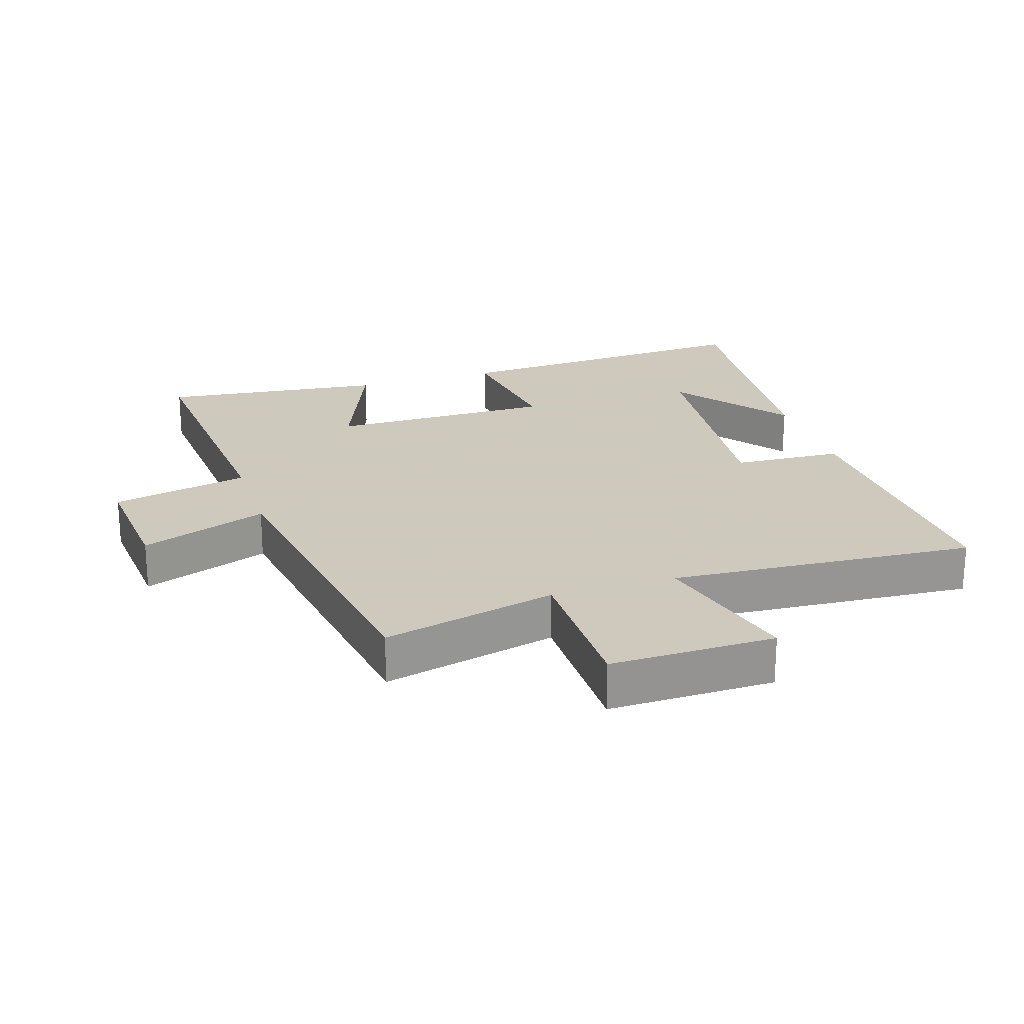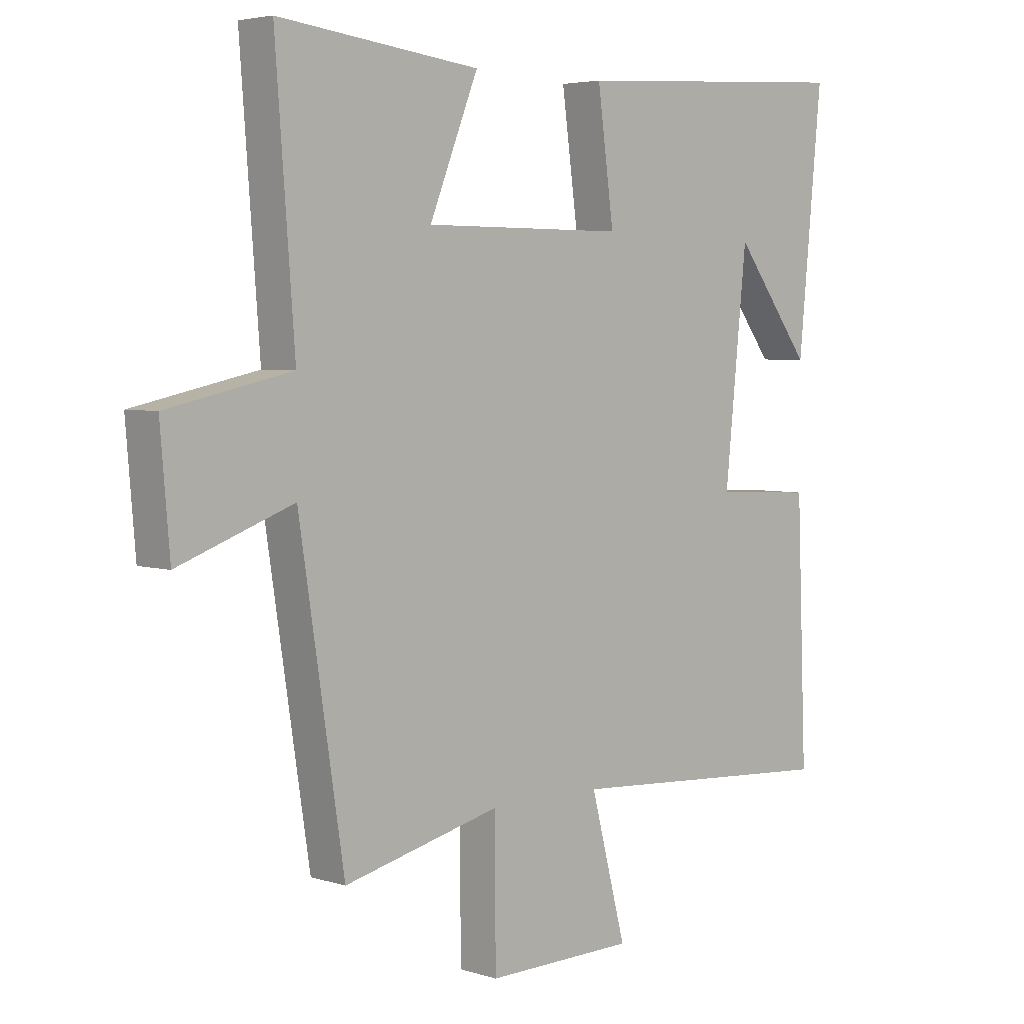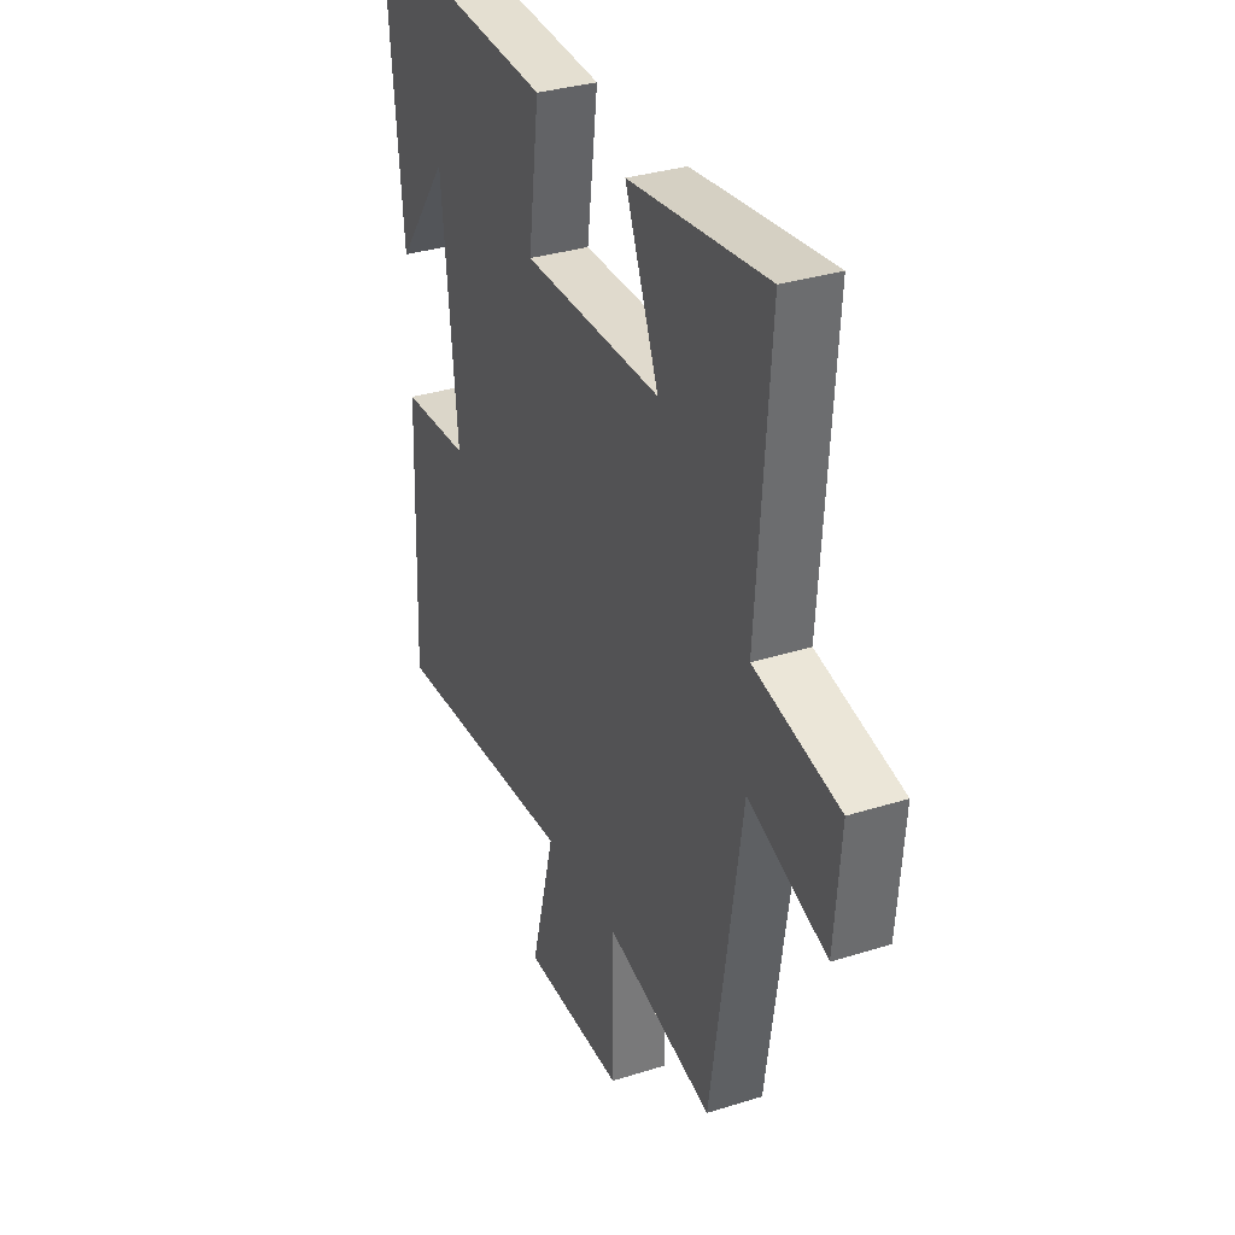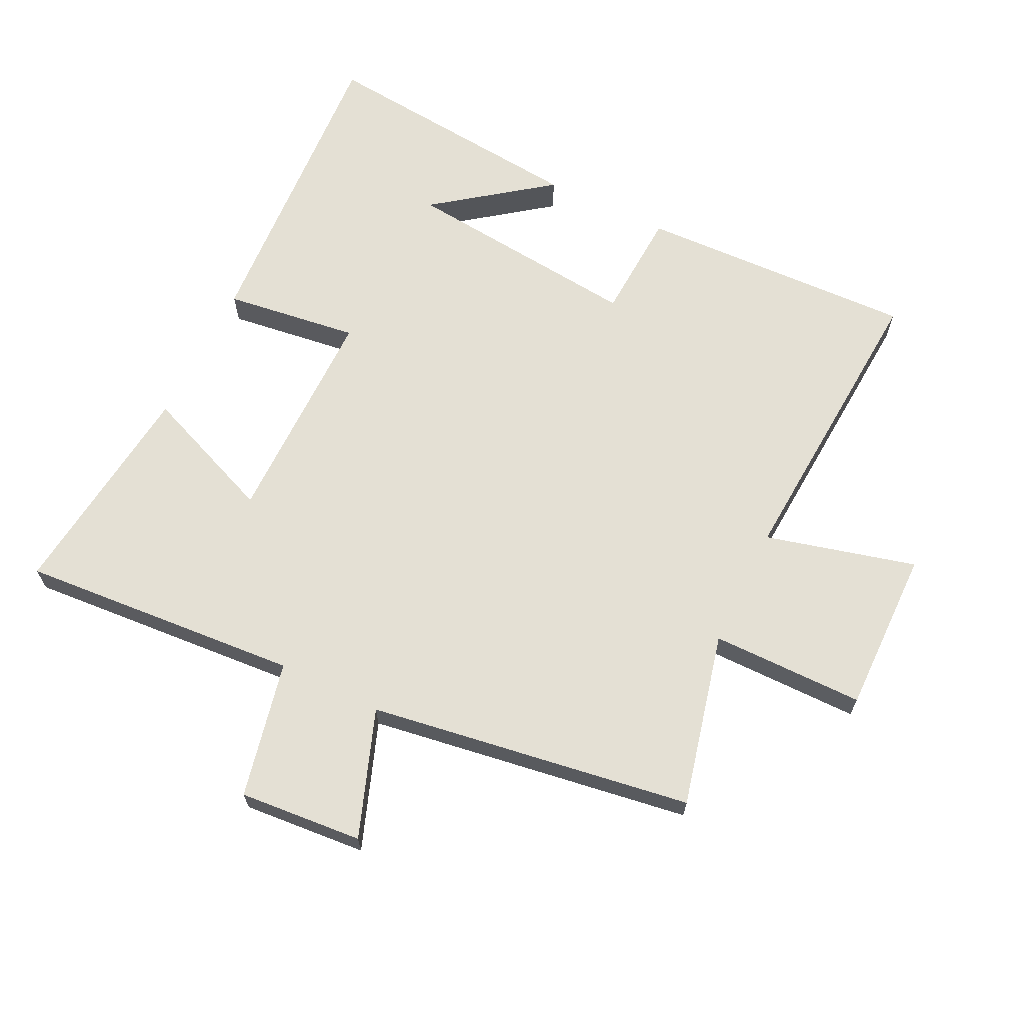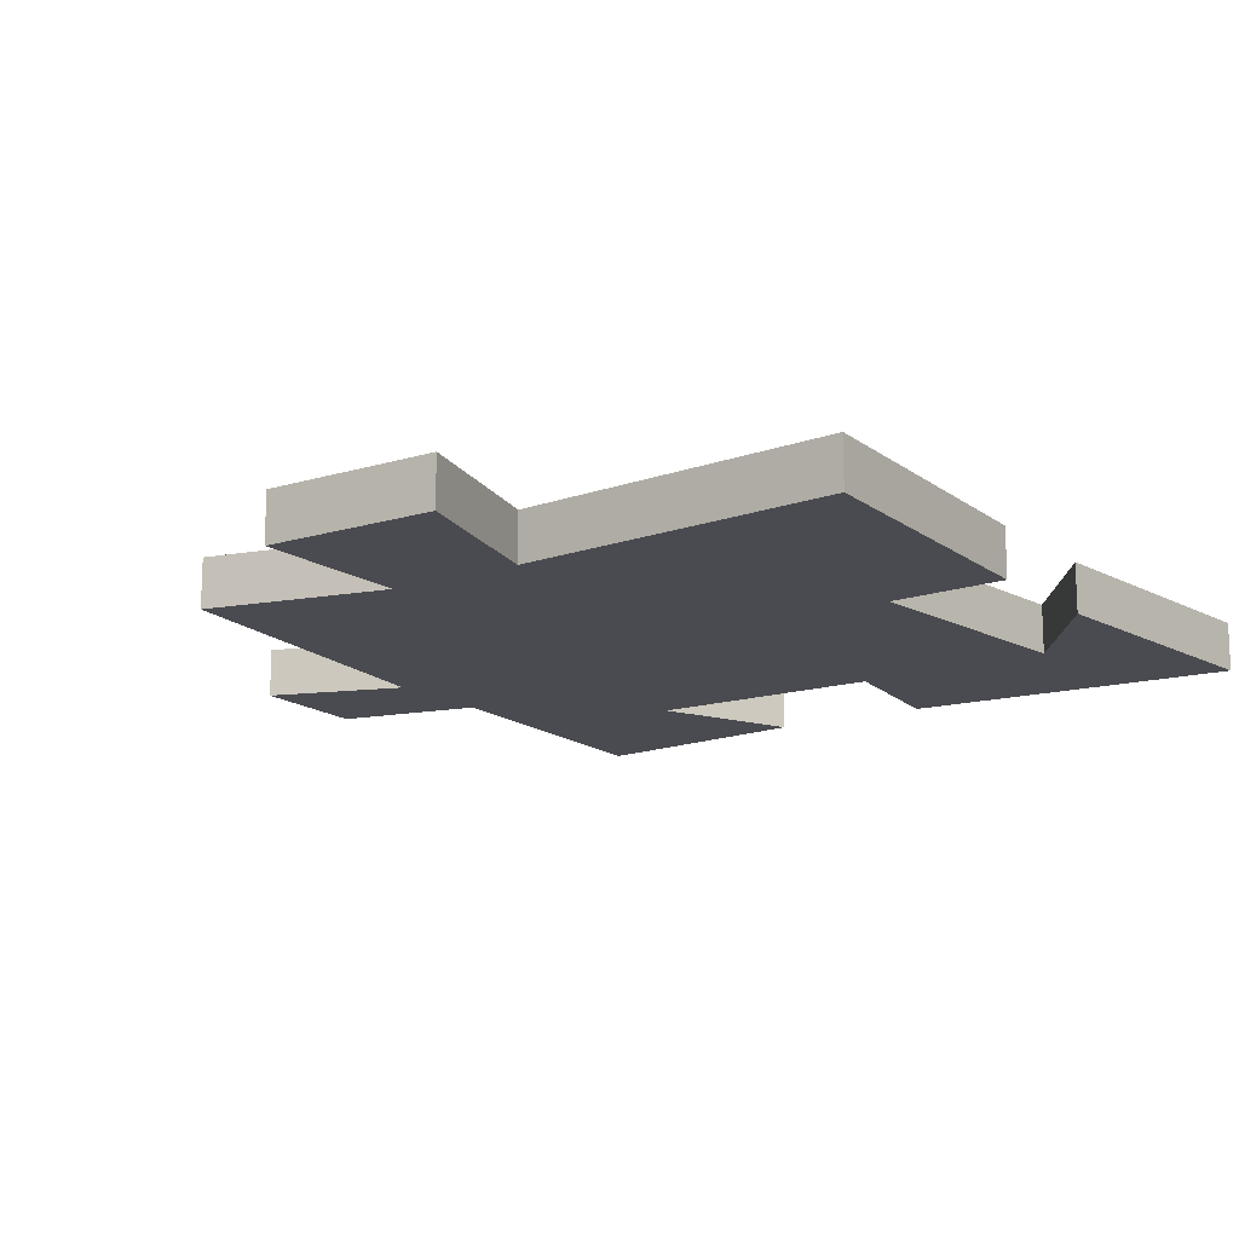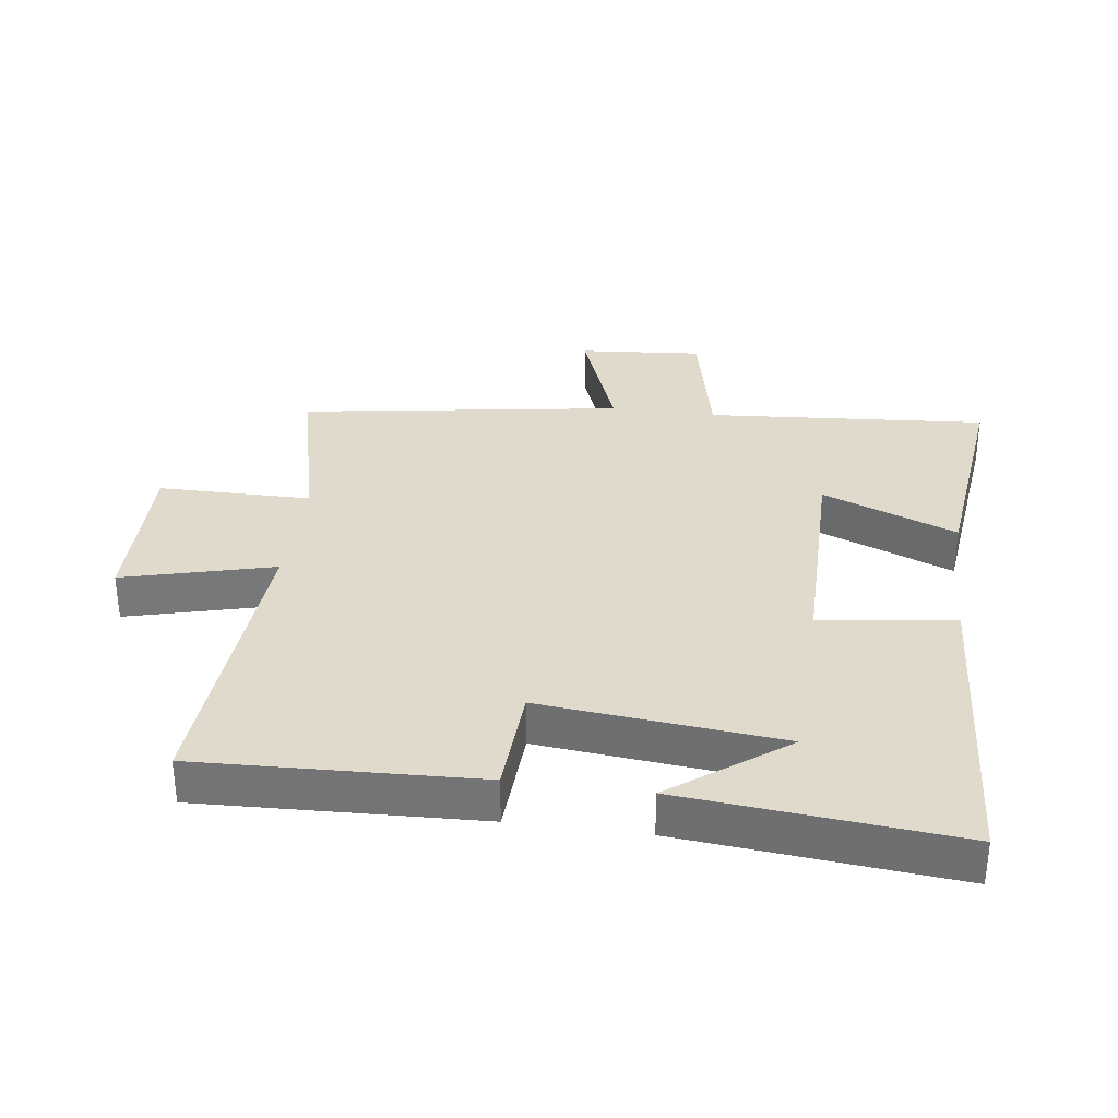
<metadata>
{"format":"obj","ext":"obj","renderer":"f3d","projection":"perspective","resolution":1024,"background":"white","views":[{"elev":22.6,"azim":162.3,"up":"+Y"},{"elev":4.3,"azim":135.5,"up":"+Z"},{"elev":33.0,"azim":66.5,"up":"+Z"},{"elev":66.1,"azim":116.1,"up":"+Y"},{"elev":-14.4,"azim":-145.1,"up":"+Y"},{"elev":33.0,"azim":-82.4,"up":"+Y"}]}
</metadata>
<code>
v -0.541 0.07 0.53
v -0.05 0.07 0.5
v -0.078 0.07 0.291
v 0.27 0.07 0.291
v 0.186 0.07 0.5
v 0.533 0.07 0.54
v 0.5 0.07 0.103
v 0.713 0.07 0.057
v 0.697 0.07 -0.135
v 0.5 0.07 -0.063
v 0.423 0.07 -0.565
v 0.153 0.07 -0.5
v 0.152 0.07 -0.738
v -0.104 0.07 -0.734
v -0.043 0.07 -0.5
v -0.517 0.07 -0.531
v -0.5 0.07 -0.098
v -0.329 0.07 -0.089
v -0.367 0.07 0.283
v -0.5 0.07 0.106
v -0.541 0 0.53
v -0.05 0 0.5
v -0.078 0 0.291
v 0.27 0 0.291
v 0.186 0 0.5
v 0.533 0 0.54
v 0.5 0 0.103
v 0.713 0 0.057
v 0.697 0 -0.135
v 0.5 0 -0.063
v 0.423 0 -0.565
v 0.153 0 -0.5
v 0.152 0 -0.738
v -0.104 0 -0.734
v -0.043 0 -0.5
v -0.517 0 -0.531
v -0.5 0 -0.098
v -0.329 0 -0.089
v -0.367 0 0.283
v -0.5 0 0.106
f 19 20 1
f 15 16 17 18
f 15 18 19
f 12 13 14 15
f 12 15 19
f 10 11 12 19
f 7 8 9 10
f 7 10 19
f 4 5 6 7
f 3 4 7 19
f 1 2 3 19
f 21 40 39
f 38 37 36 35
f 39 38 35
f 35 34 33 32
f 39 35 32
f 39 32 31 30
f 30 29 28 27
f 39 30 27
f 27 26 25 24
f 39 27 24 23
f 39 23 22 21
f 1 21 22 2
f 2 22 23 3
f 3 23 24 4
f 4 24 25 5
f 5 25 26 6
f 6 26 27 7
f 7 27 28 8
f 8 28 29 9
f 9 29 30 10
f 10 30 31 11
f 11 31 32 12
f 12 32 33 13
f 13 33 34 14
f 14 34 35 15
f 15 35 36 16
f 16 36 37 17
f 17 37 38 18
f 18 38 39 19
f 19 39 40 20
f 20 40 21 1

</code>
